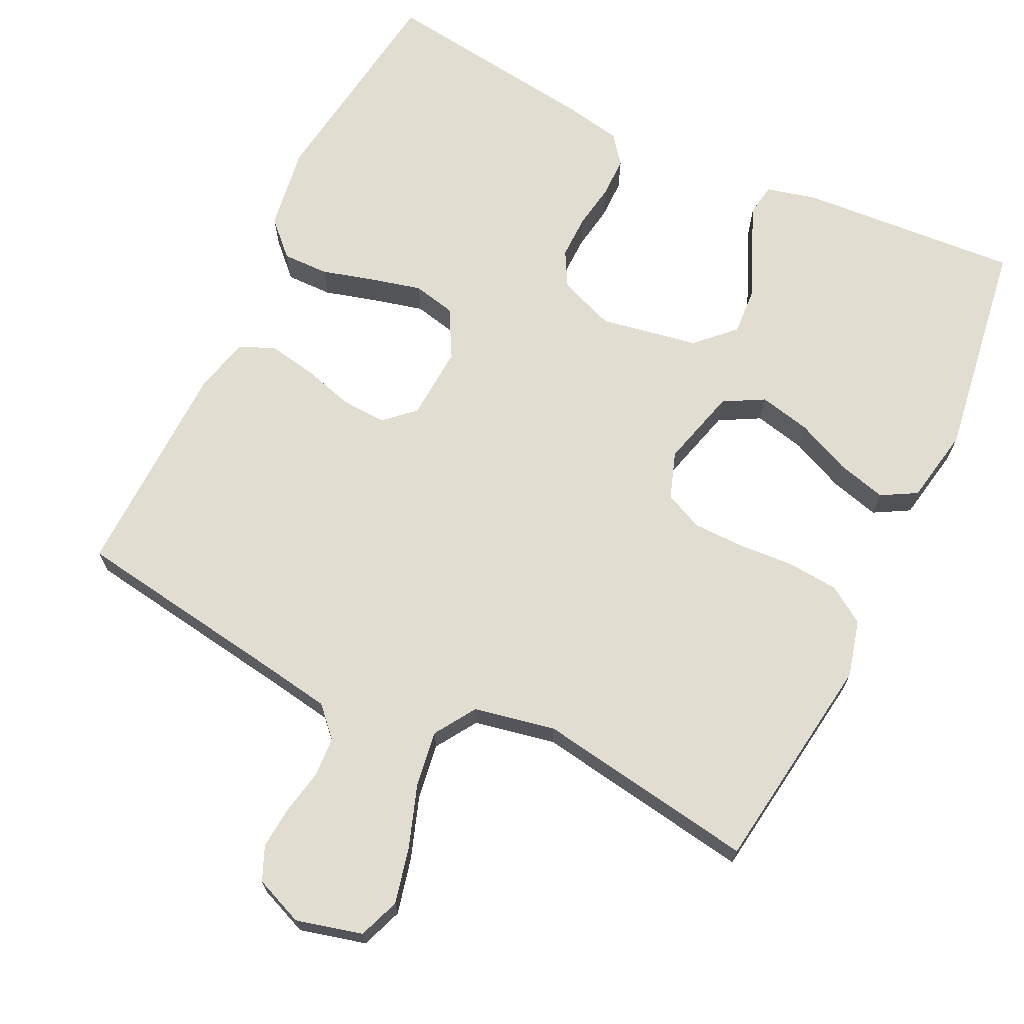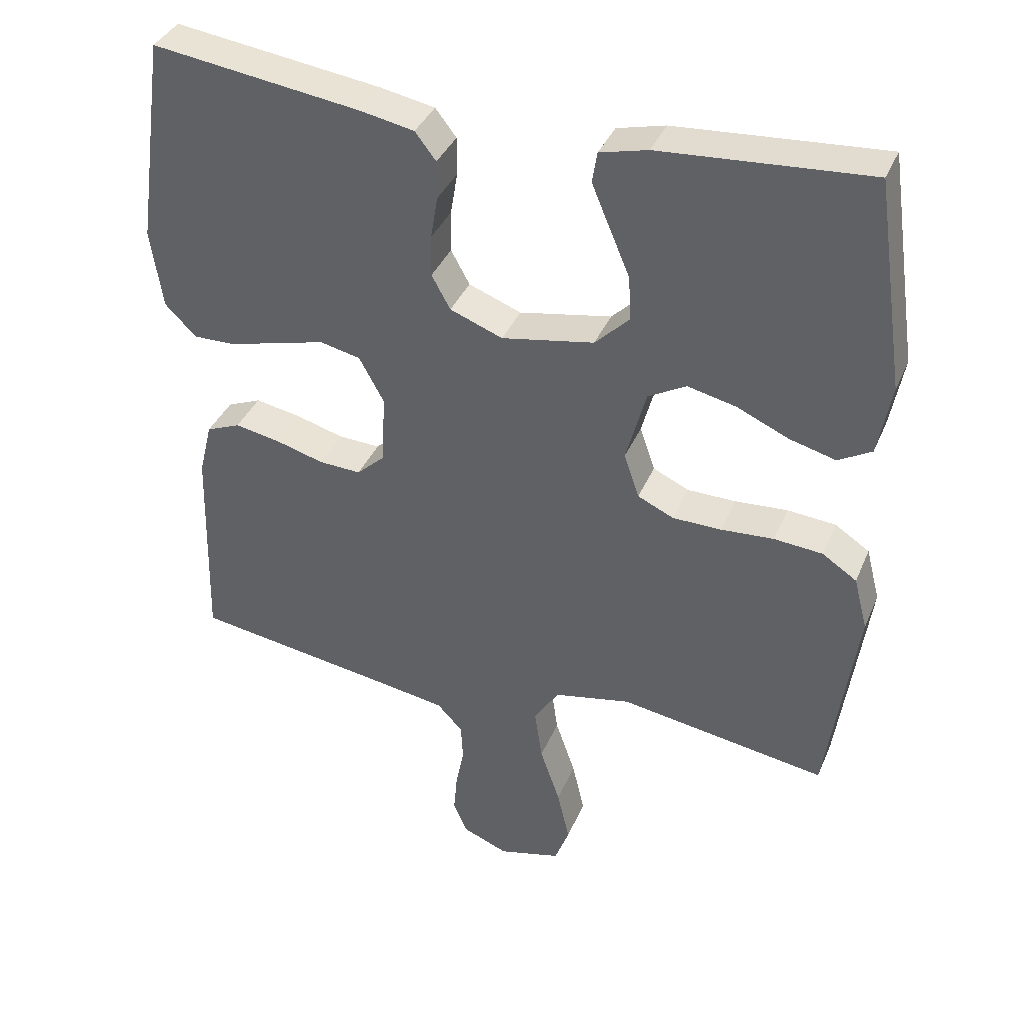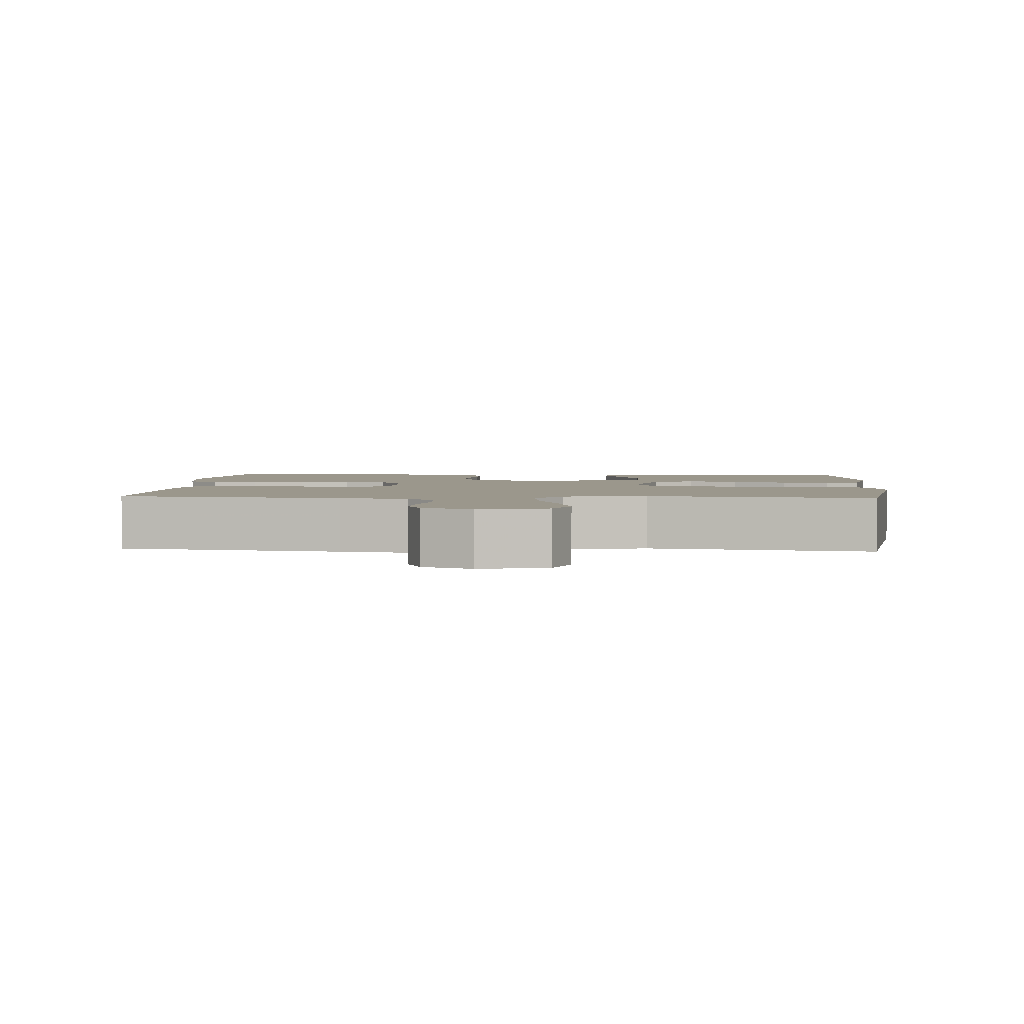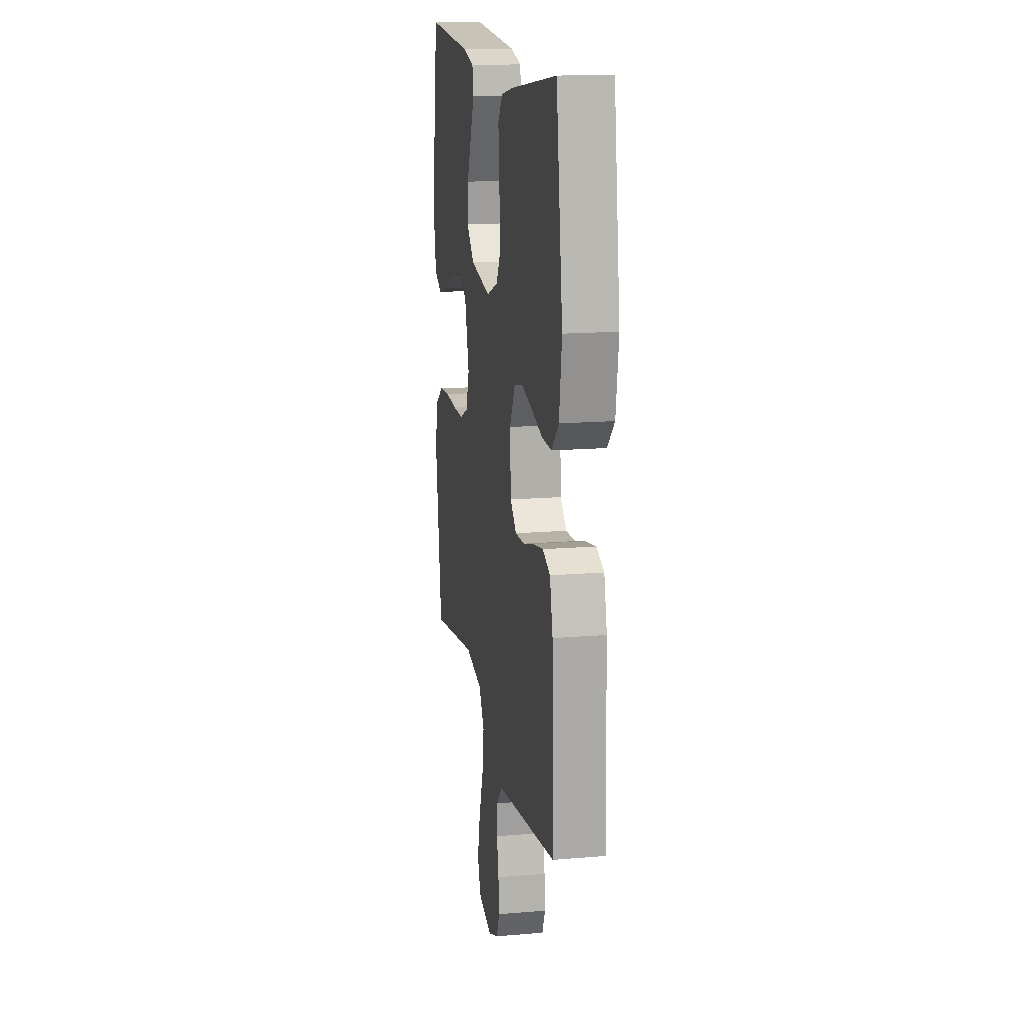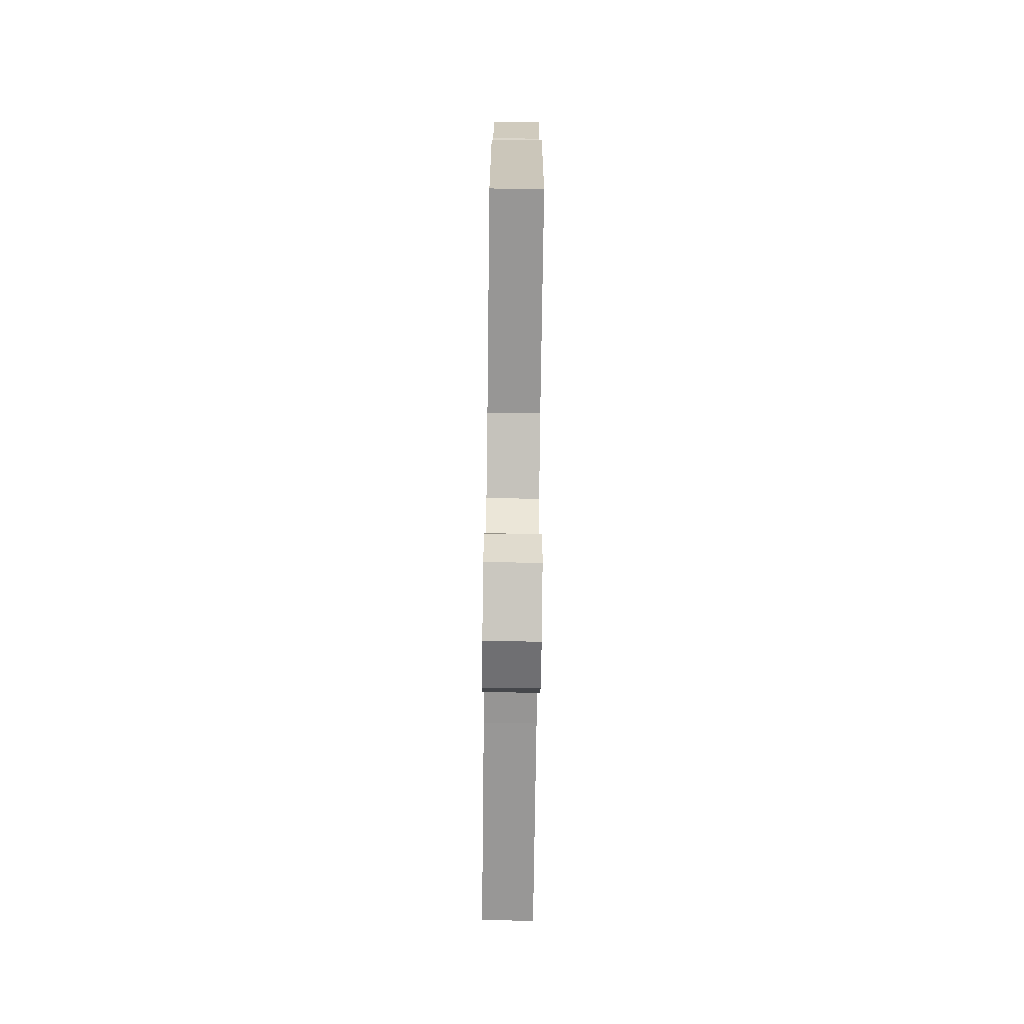
<metadata>
{"format":"obj","ext":"obj","renderer":"f3d","projection":"perspective","resolution":1024,"background":"white","views":[{"elev":68.9,"azim":-154.3,"up":"+Y"},{"elev":37.4,"azim":-158.8,"up":"+Z"},{"elev":2.7,"azim":-176.3,"up":"+Y"},{"elev":15.7,"azim":80.0,"up":"+Z"},{"elev":-77.0,"azim":-90.7,"up":"+Z"}]}
</metadata>
<code>
v 0.5 0.07 0.5
v 0.542 0.07 0.2
v 0.525 0.07 0.086
v 0.48 0.07 0.041
v 0.417 0.07 0.042
v 0.345 0.07 0.062
v 0.276 0.07 0.079
v 0.218 0.07 0.066
v 0.182 0.07 0
v 0.188 0.07 -0.101
v 0.228 0.07 -0.138
v 0.289 0.07 -0.135
v 0.359 0.07 -0.115
v 0.424 0.07 -0.103
v 0.473 0.07 -0.123
v 0.492 0.07 -0.2
v 0.5 0.07 -0.5
v 0.2 0.07 -0.546
v 0.109 0.07 -0.561
v 0.072 0.07 -0.6
v 0.069 0.07 -0.654
v 0.081 0.07 -0.715
v 0.086 0.07 -0.773
v 0.066 0.07 -0.819
v 0 0.07 -0.846
v -0.09 0.07 -0.823
v -0.111 0.07 -0.767
v -0.093 0.07 -0.69
v -0.064 0.07 -0.606
v -0.053 0.07 -0.53
v -0.089 0.07 -0.474
v -0.2 0.07 -0.452
v -0.5 0.07 -0.5
v -0.542 0.07 -0.2
v -0.522 0.07 -0.123
v -0.472 0.07 -0.09
v -0.402 0.07 -0.084
v -0.326 0.07 -0.089
v -0.256 0.07 -0.088
v -0.204 0.07 -0.064
v -0.182 0.07 0
v -0.211 0.07 0.107
v -0.266 0.07 0.137
v -0.336 0.07 0.121
v -0.41 0.07 0.088
v -0.477 0.07 0.07
v -0.525 0.07 0.097
v -0.544 0.07 0.2
v -0.5 0.07 0.5
v -0.2 0.07 0.479
v -0.131 0.07 0.462
v -0.124 0.07 0.418
v -0.15 0.07 0.356
v -0.179 0.07 0.288
v -0.183 0.07 0.224
v -0.133 0.07 0.175
v 0 0.07 0.151
v 0.076 0.07 0.18
v 0.103 0.07 0.229
v 0.102 0.07 0.289
v 0.092 0.07 0.35
v 0.092 0.07 0.405
v 0.122 0.07 0.444
v 0.2 0.07 0.459
v 0.5 0 0.5
v 0.542 0 0.2
v 0.525 0 0.086
v 0.48 0 0.041
v 0.417 0 0.042
v 0.345 0 0.062
v 0.276 0 0.079
v 0.218 0 0.066
v 0.182 0 0
v 0.188 0 -0.101
v 0.228 0 -0.138
v 0.289 0 -0.135
v 0.359 0 -0.115
v 0.424 0 -0.103
v 0.473 0 -0.123
v 0.492 0 -0.2
v 0.5 0 -0.5
v 0.2 0 -0.546
v 0.109 0 -0.561
v 0.072 0 -0.6
v 0.069 0 -0.654
v 0.081 0 -0.715
v 0.086 0 -0.773
v 0.066 0 -0.819
v 0 0 -0.846
v -0.09 0 -0.823
v -0.111 0 -0.767
v -0.093 0 -0.69
v -0.064 0 -0.606
v -0.053 0 -0.53
v -0.089 0 -0.474
v -0.2 0 -0.452
v -0.5 0 -0.5
v -0.542 0 -0.2
v -0.522 0 -0.123
v -0.472 0 -0.09
v -0.402 0 -0.084
v -0.326 0 -0.089
v -0.256 0 -0.088
v -0.204 0 -0.064
v -0.182 0 0
v -0.211 0 0.107
v -0.266 0 0.137
v -0.336 0 0.121
v -0.41 0 0.088
v -0.477 0 0.07
v -0.525 0 0.097
v -0.544 0 0.2
v -0.5 0 0.5
v -0.2 0 0.479
v -0.131 0 0.462
v -0.124 0 0.418
v -0.15 0 0.356
v -0.179 0 0.288
v -0.183 0 0.224
v -0.133 0 0.175
v 0 0 0.151
v 0.076 0 0.18
v 0.103 0 0.229
v 0.102 0 0.289
v 0.092 0 0.35
v 0.092 0 0.405
v 0.122 0 0.444
v 0.2 0 0.459
f 60 61 62 63
f 59 60 63 64
f 51 52 53 54
f 49 50 51 54
f 49 54 55
f 48 49 55 56
f 44 45 46 47
f 43 44 47 48
f 35 36 37 38
f 35 38 39
f 32 33 34 35
f 31 32 35 39
f 30 31 39 40
f 26 27 28 29
f 26 29 30
f 25 26 30
f 24 25 30
f 21 22 23 24
f 21 24 30 40
f 15 16 17 18
f 15 18 19
f 12 13 14 15
f 12 15 19 20
f 3 4 5 6
f 3 6 7
f 2 3 7
f 59 64 1 2
f 58 59 2 7
f 57 58 7 8
f 43 48 56 57
f 42 43 57 8
f 41 42 8 9
f 20 21 40 41
f 20 41 9 10
f 11 12 20
f 10 11 20
f 127 126 125 124
f 128 127 124 123
f 118 117 116 115
f 118 115 114 113
f 119 118 113
f 120 119 113 112
f 111 110 109 108
f 112 111 108 107
f 102 101 100 99
f 103 102 99
f 99 98 97 96
f 103 99 96 95
f 104 103 95 94
f 93 92 91 90
f 94 93 90
f 94 90 89
f 94 89 88
f 88 87 86 85
f 104 94 88 85
f 82 81 80 79
f 83 82 79
f 79 78 77 76
f 84 83 79 76
f 70 69 68 67
f 71 70 67
f 71 67 66
f 66 65 128 123
f 71 66 123 122
f 72 71 122 121
f 121 120 112 107
f 72 121 107 106
f 73 72 106 105
f 105 104 85 84
f 74 73 105 84
f 84 76 75
f 84 75 74
f 1 65 66 2
f 2 66 67 3
f 3 67 68 4
f 4 68 69 5
f 5 69 70 6
f 6 70 71 7
f 7 71 72 8
f 8 72 73 9
f 9 73 74 10
f 10 74 75 11
f 11 75 76 12
f 12 76 77 13
f 13 77 78 14
f 14 78 79 15
f 15 79 80 16
f 16 80 81 17
f 17 81 82 18
f 18 82 83 19
f 19 83 84 20
f 20 84 85 21
f 21 85 86 22
f 22 86 87 23
f 23 87 88 24
f 24 88 89 25
f 25 89 90 26
f 26 90 91 27
f 27 91 92 28
f 28 92 93 29
f 29 93 94 30
f 30 94 95 31
f 31 95 96 32
f 32 96 97 33
f 33 97 98 34
f 34 98 99 35
f 35 99 100 36
f 36 100 101 37
f 37 101 102 38
f 38 102 103 39
f 39 103 104 40
f 40 104 105 41
f 41 105 106 42
f 42 106 107 43
f 43 107 108 44
f 44 108 109 45
f 45 109 110 46
f 46 110 111 47
f 47 111 112 48
f 48 112 113 49
f 49 113 114 50
f 50 114 115 51
f 51 115 116 52
f 52 116 117 53
f 53 117 118 54
f 54 118 119 55
f 55 119 120 56
f 56 120 121 57
f 57 121 122 58
f 58 122 123 59
f 59 123 124 60
f 60 124 125 61
f 61 125 126 62
f 62 126 127 63
f 63 127 128 64
f 64 128 65 1

</code>
